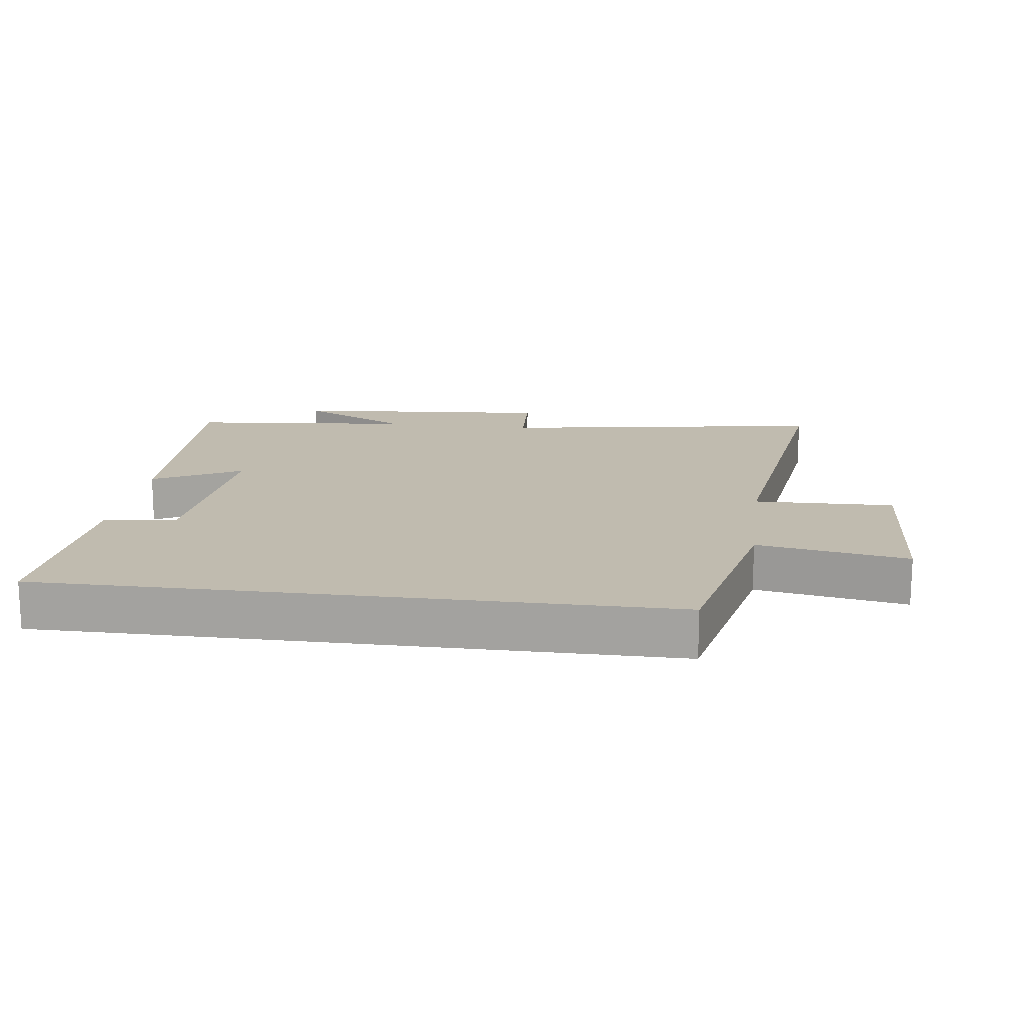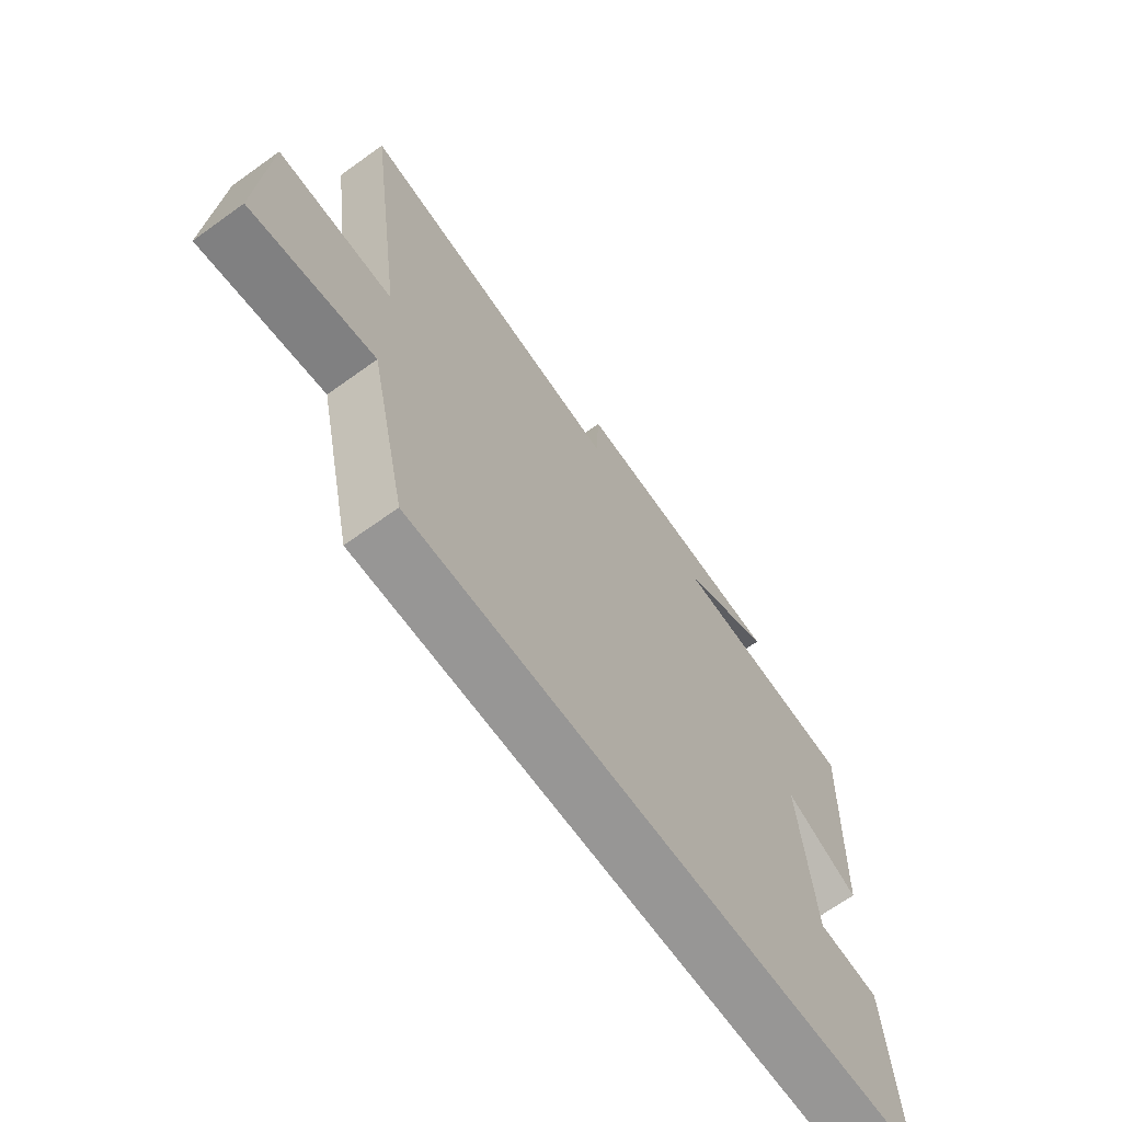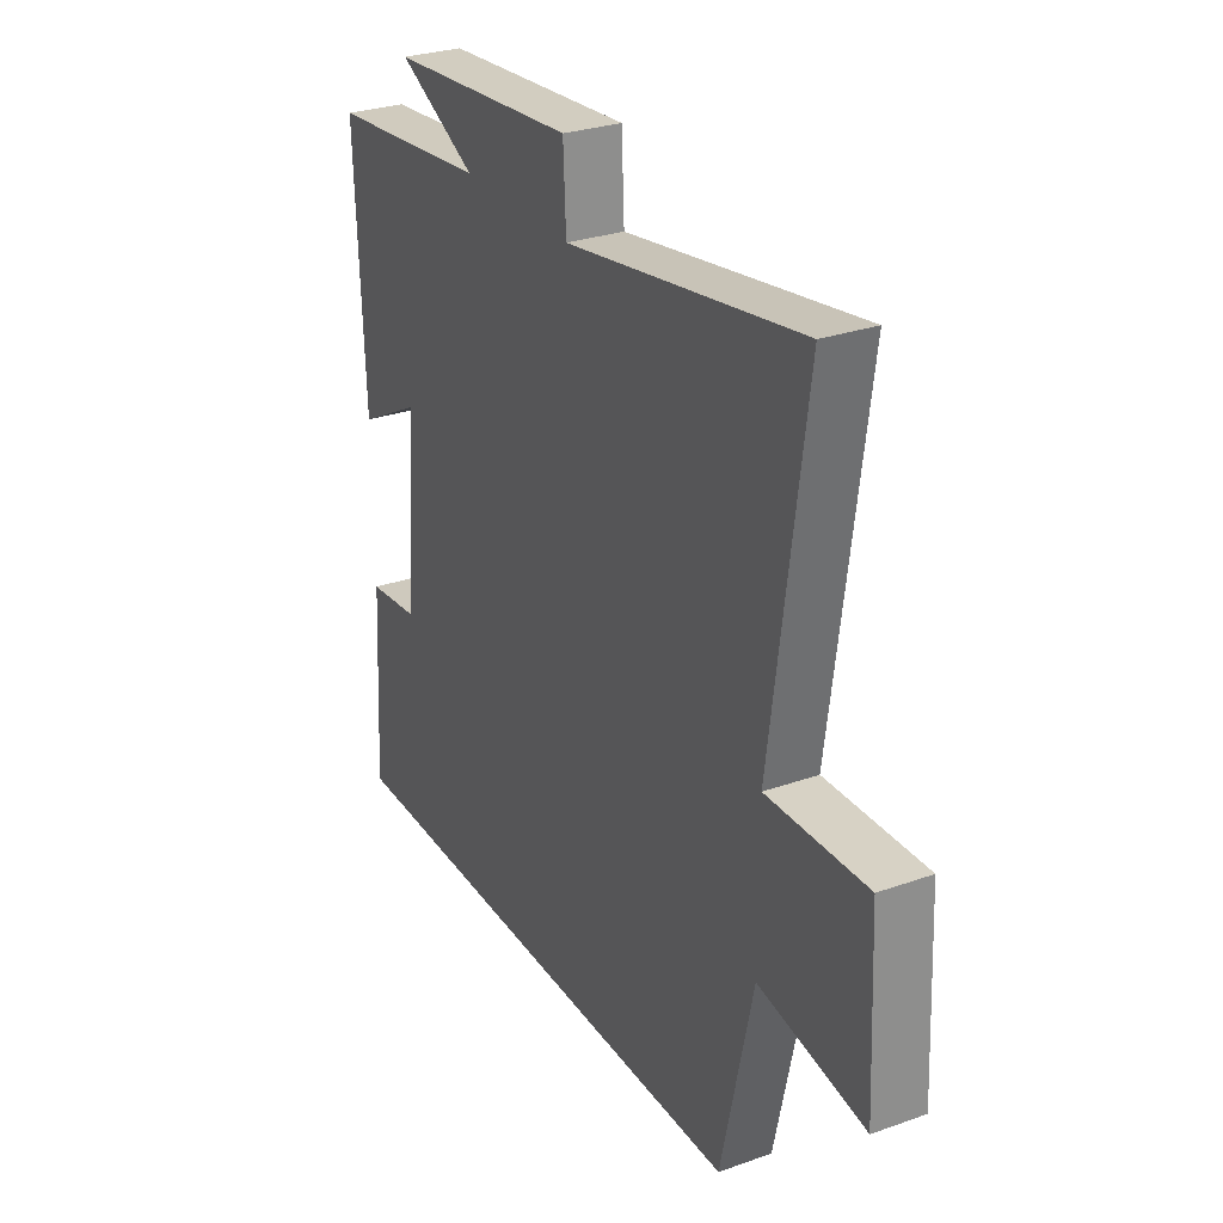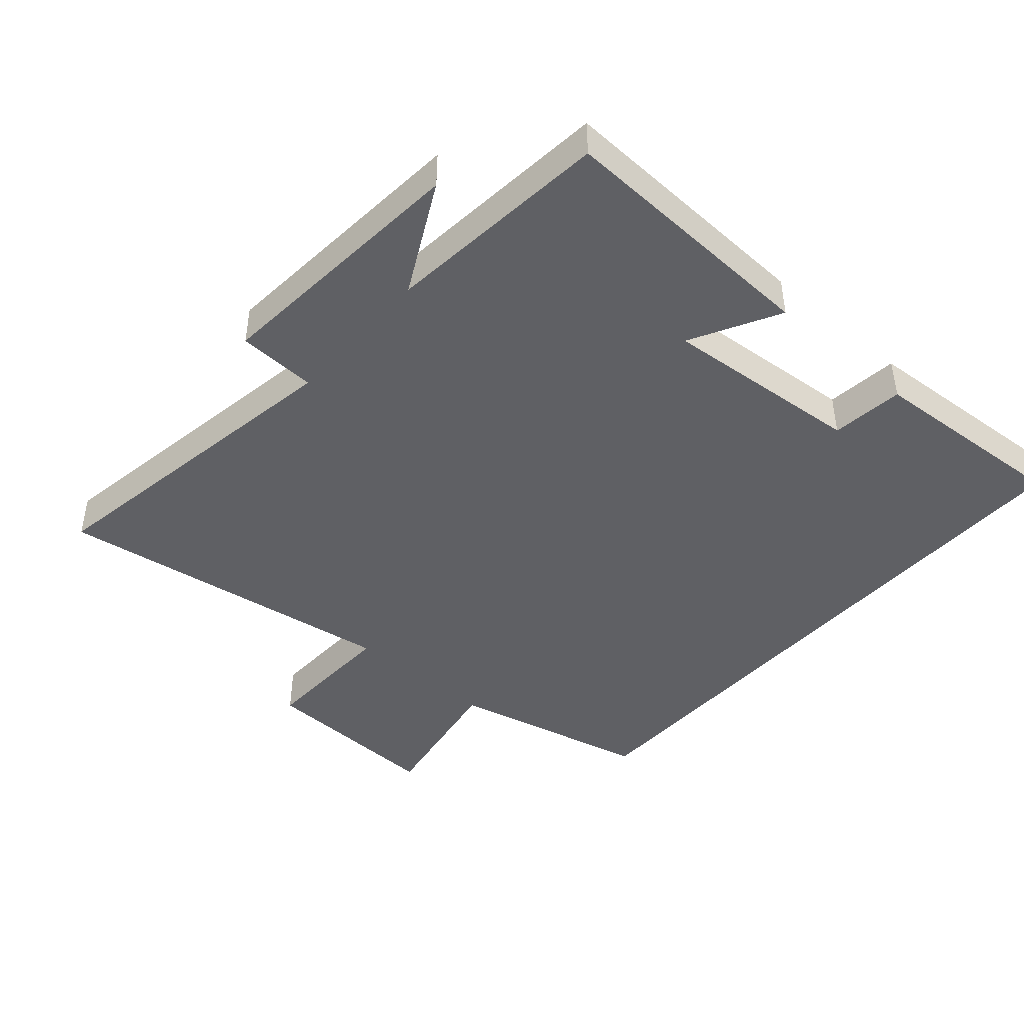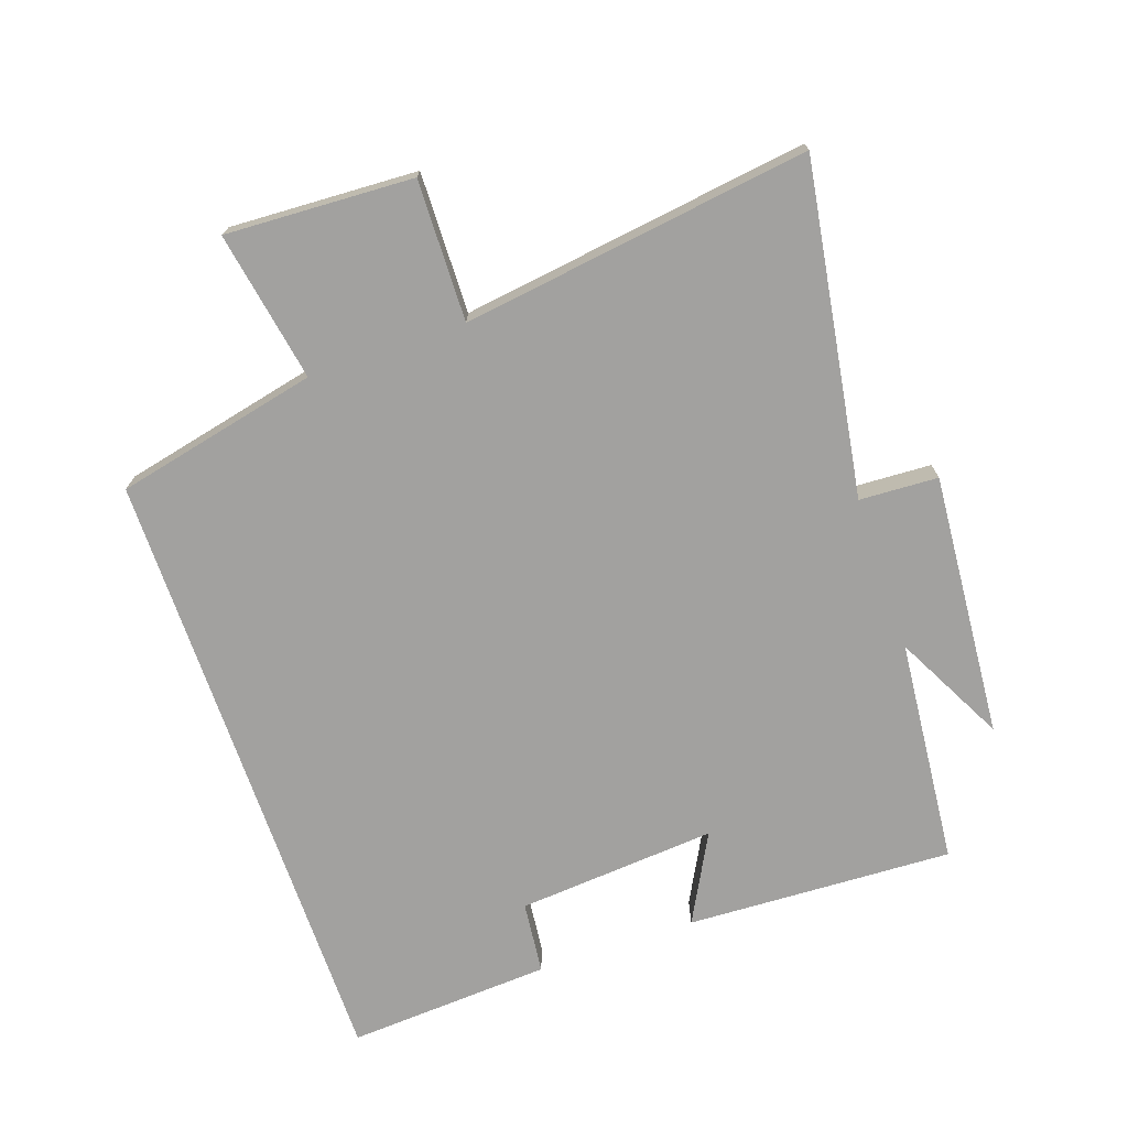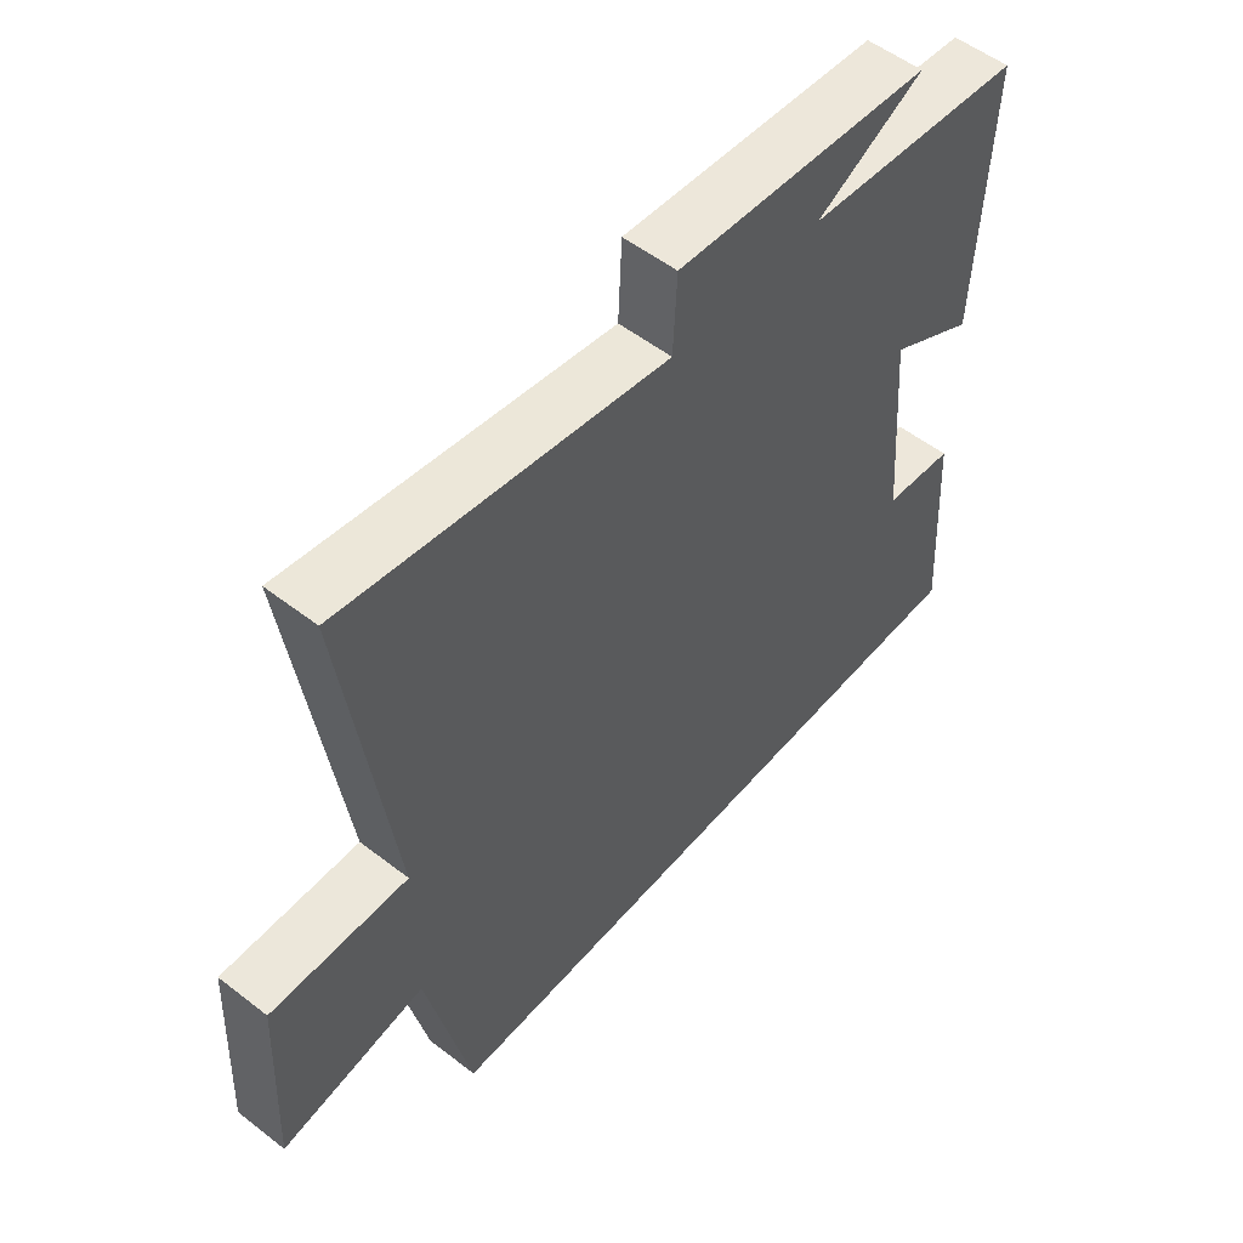
<metadata>
{"format":"obj","ext":"obj","renderer":"f3d","projection":"perspective","resolution":1024,"background":"white","views":[{"elev":16.0,"azim":-172.6,"up":"+Y"},{"elev":-67.9,"azim":-54.3,"up":"+Z"},{"elev":28.8,"azim":-117.9,"up":"+Z"},{"elev":-43.9,"azim":48.9,"up":"+Y"},{"elev":-72.2,"azim":-70.9,"up":"+Y"},{"elev":54.0,"azim":-50.5,"up":"+Z"}]}
</metadata>
<code>
v -0.431 0.07 -0.5
v -0.5 0.07 -0.19
v -0.729 0.07 -0.231
v -0.715 0.07 0.055
v -0.5 0.07 0.05
v -0.573 0.07 0.581
v -0.068 0.07 0.5
v -0.062 0.07 0.62
v 0.342 0.07 0.588
v 0.172 0.07 0.5
v 0.518 0.07 0.467
v 0.5 0.07 0.059
v 0.365 0.07 0.131
v 0.389 0.07 -0.175
v 0.5 0.07 -0.187
v 0.519 0.07 -0.5
v -0.431 0 -0.5
v -0.5 0 -0.19
v -0.729 0 -0.231
v -0.715 0 0.055
v -0.5 0 0.05
v -0.573 0 0.581
v -0.068 0 0.5
v -0.062 0 0.62
v 0.342 0 0.588
v 0.172 0 0.5
v 0.518 0 0.467
v 0.5 0 0.059
v 0.365 0 0.131
v 0.389 0 -0.175
v 0.5 0 -0.187
v 0.519 0 -0.5
f 14 15 16 1
f 13 14 1 2
f 10 11 12 13
f 10 13 2 3
f 7 8 9 10
f 7 10 3
f 5 6 7
f 5 7 3
f 3 4 5
f 17 32 31 30
f 18 17 30 29
f 29 28 27 26
f 19 18 29 26
f 26 25 24 23
f 19 26 23
f 23 22 21
f 19 23 21
f 21 20 19
f 1 17 18 2
f 2 18 19 3
f 3 19 20 4
f 4 20 21 5
f 5 21 22 6
f 6 22 23 7
f 7 23 24 8
f 8 24 25 9
f 9 25 26 10
f 10 26 27 11
f 11 27 28 12
f 12 28 29 13
f 13 29 30 14
f 14 30 31 15
f 15 31 32 16
f 16 32 17 1

</code>
